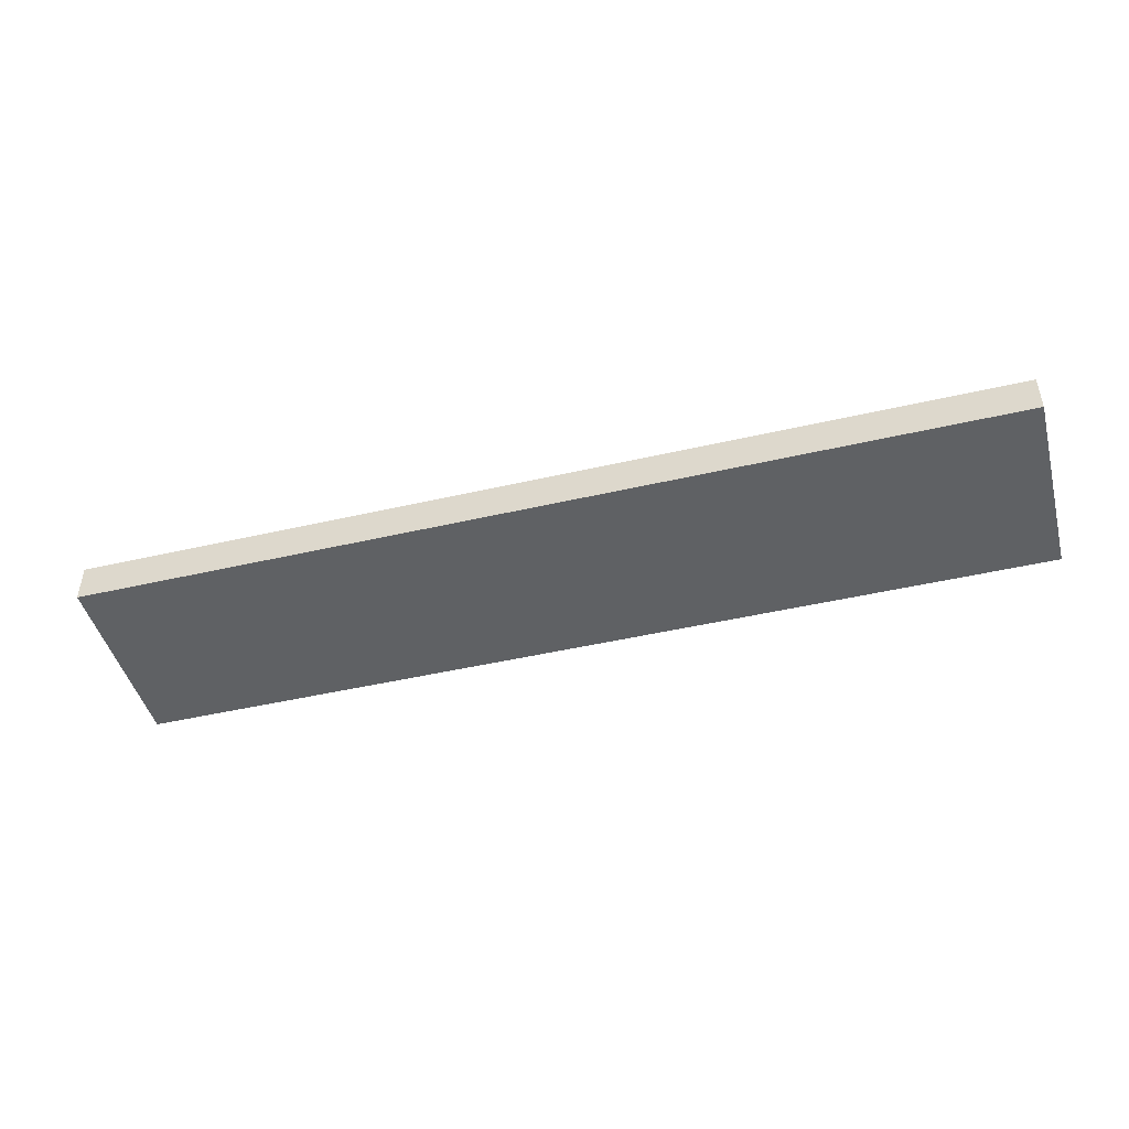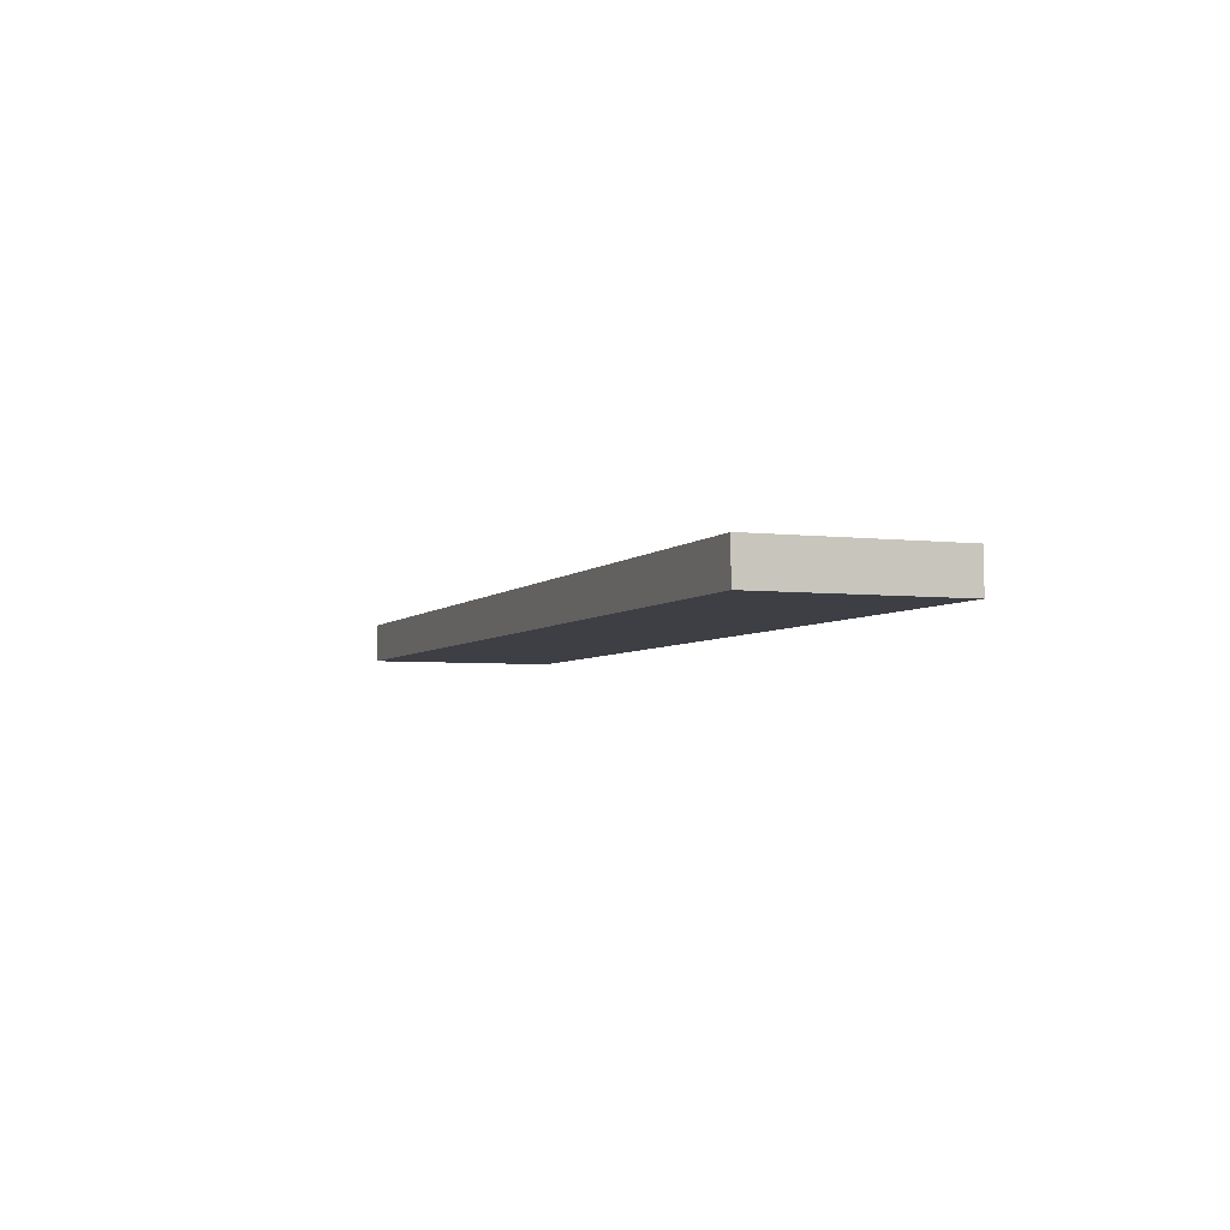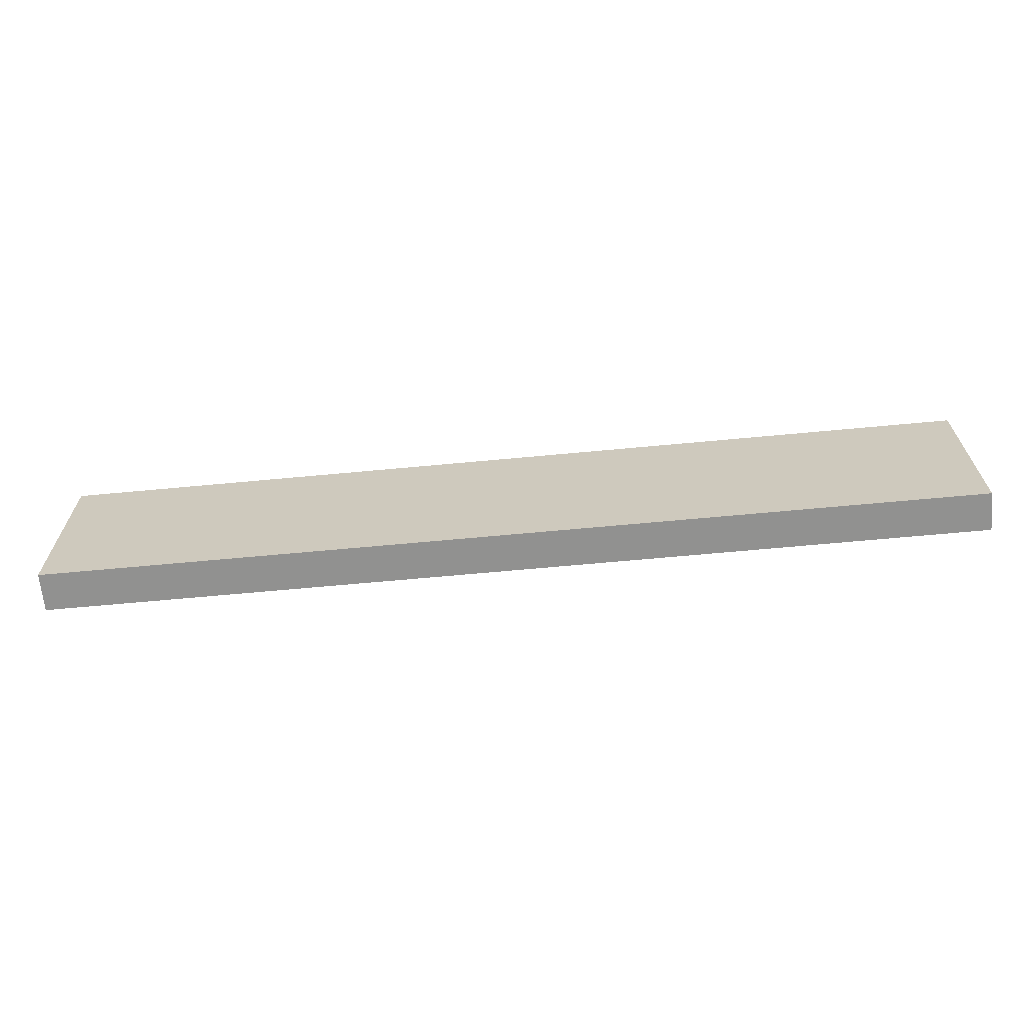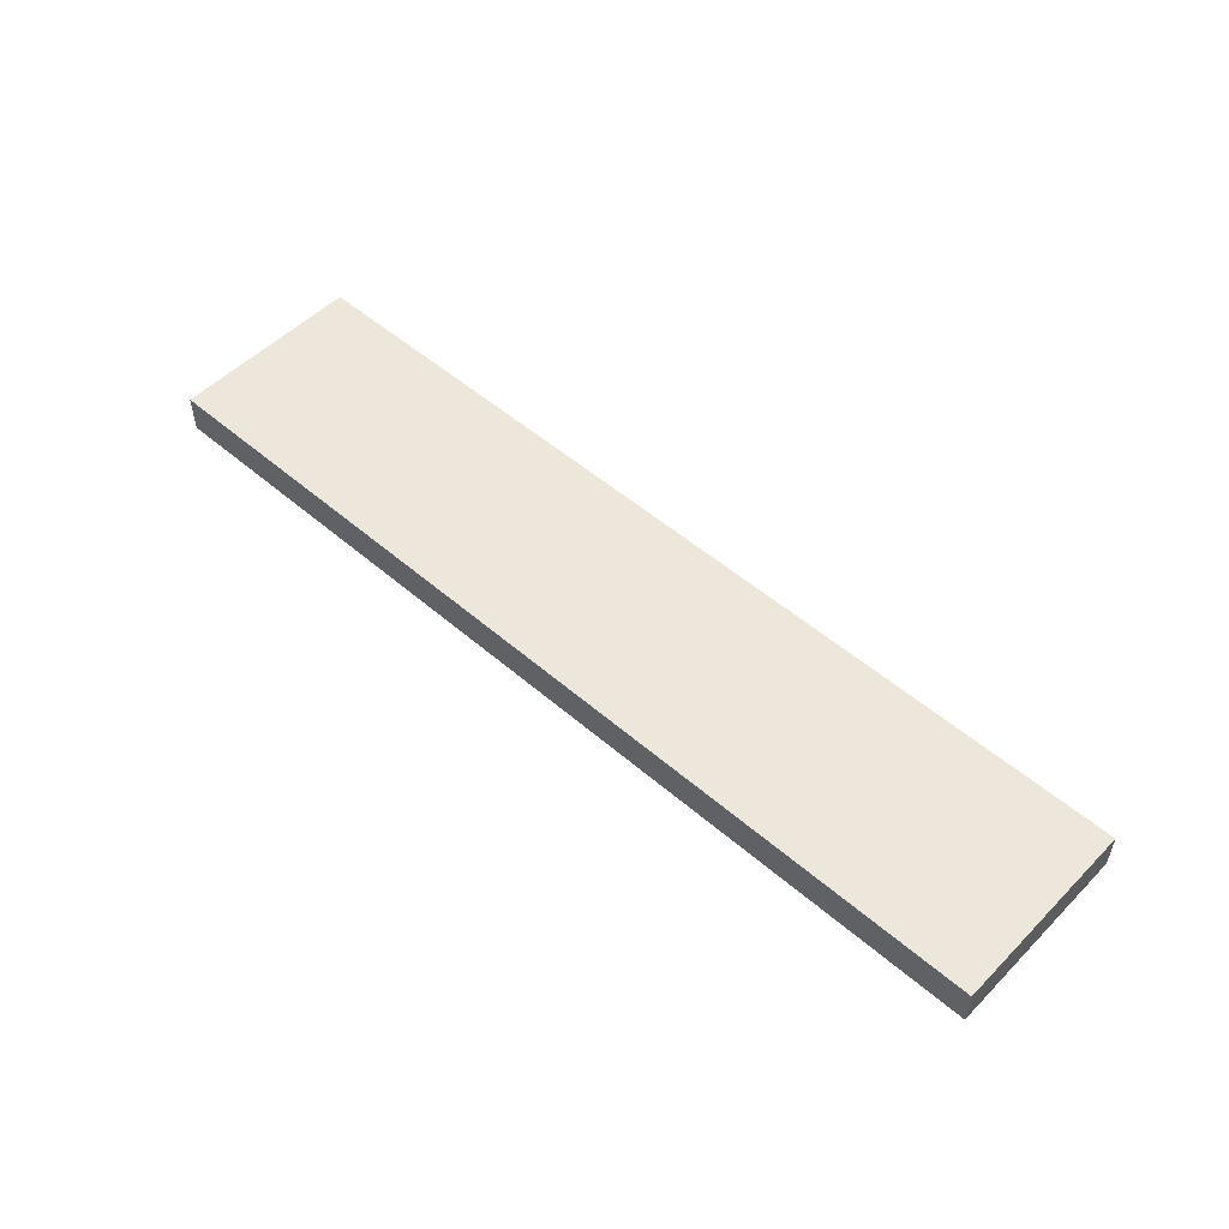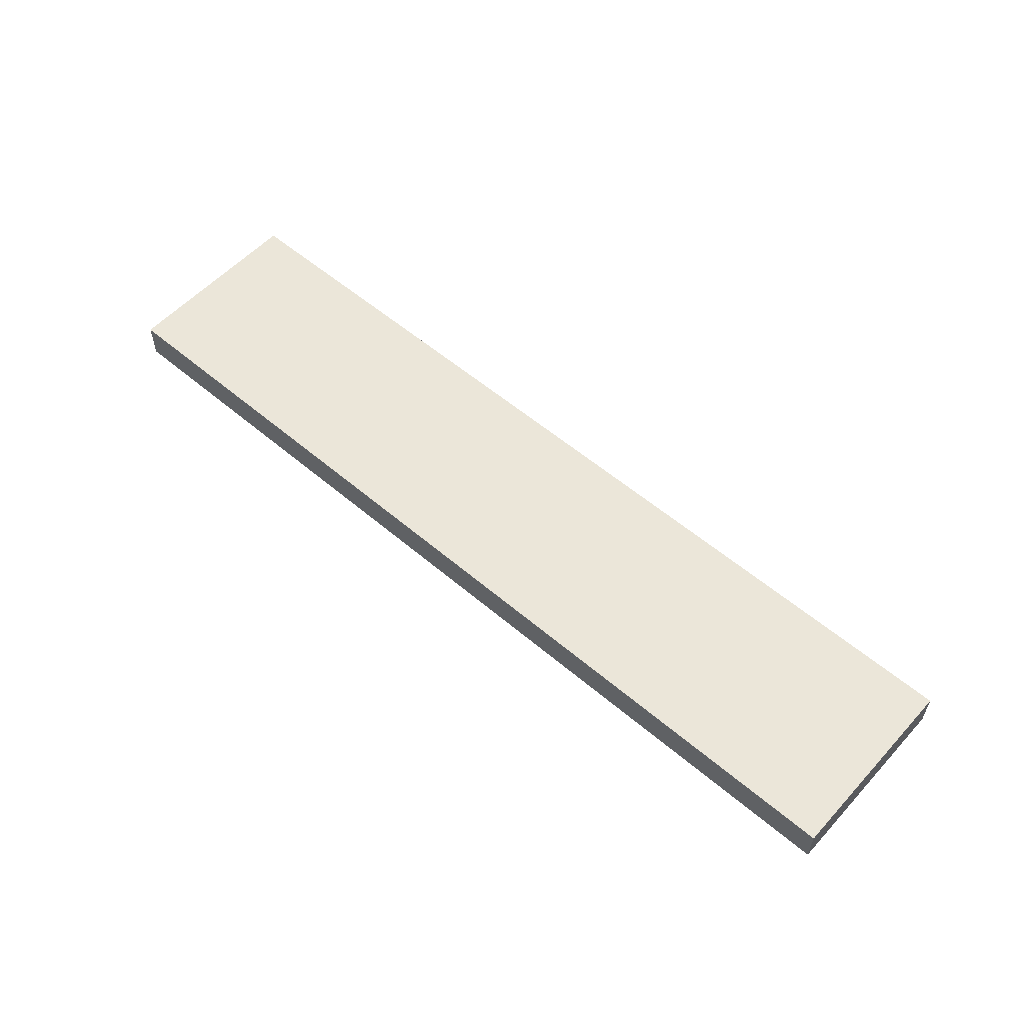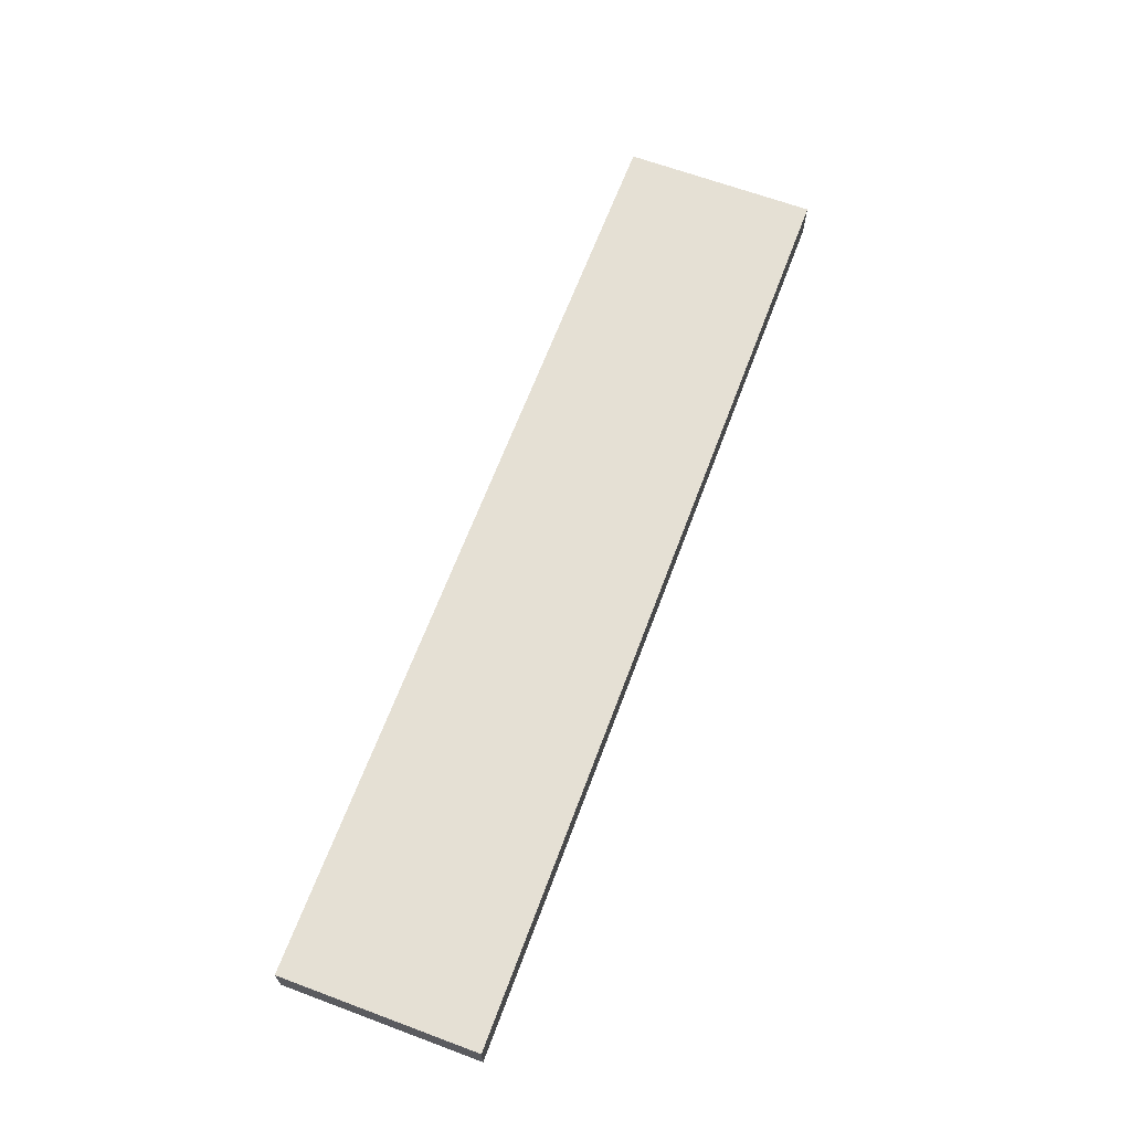
<metadata>
{"format":"obj","ext":"obj","renderer":"f3d","projection":"perspective","resolution":1024,"background":"white","views":[{"elev":-45.9,"azim":-165.1,"up":"+Y"},{"elev":-4.4,"azim":68.9,"up":"+Y"},{"elev":-65.9,"azim":-174.6,"up":"+Z"},{"elev":52.1,"azim":-137.1,"up":"+Y"},{"elev":56.1,"azim":41.7,"up":"+Y"},{"elev":65.4,"azim":110.5,"up":"+Y"}]}
</metadata>
<code>
o
v 6.9 6.6 -2.5
v 6.9 6.6 -3
v 6.9 6.7 -2.5
v 6.9 6.7 -3
v 9.3 6.6 -2.5
v 9.3 6.6 -3
v 9.3 6.7 -2.5
v 9.3 6.7 -3
v 6.9 6.6 -2.5
v 6.9 6.7 -2.5
v 7.1 6.6 -2.5
v 7.1 6.7 -2.5
v 9.1 6.6 -2.5
v 9.1 6.7 -2.5
v 9.3 6.6 -2.5
v 9.3 6.7 -2.5
v 6.9 6.6 -3
v 6.9 6.7 -3
v 7.1 6.6 -3
v 7.1 6.7 -3
v 9.1 6.6 -3
v 9.1 6.7 -3
v 9.3 6.6 -3
v 9.3 6.7 -3
v 6.9 6.6 -2.5
v 7.1 6.6 -2.5
v 9.1 6.6 -2.5
v 9.3 6.6 -2.5
v 6.9 6.6 -3
v 7.1 6.6 -3
v 9.1 6.6 -3
v 9.3 6.6 -3
v 6.9 6.7 -2.5
v 7.1 6.7 -2.5
v 9.1 6.7 -2.5
v 9.3 6.7 -2.5
v 6.9 6.7 -3
v 7.1 6.7 -3
v 9.1 6.7 -3
v 9.3 6.7 -3
f 3 2 1
f 4 2 3
f 5 6 7
f 7 6 8
f 11 10 9
f 12 10 11
f 13 12 11
f 14 12 13
f 15 14 13
f 16 14 15
f 17 18 19
f 19 18 20
f 19 20 21
f 21 20 22
f 21 22 23
f 23 22 24
f 29 26 25
f 30 27 26
f 30 26 29
f 31 28 27
f 31 27 30
f 32 28 31
f 33 34 37
f 34 35 38
f 37 34 38
f 35 36 39
f 38 35 39
f 39 36 40

</code>
